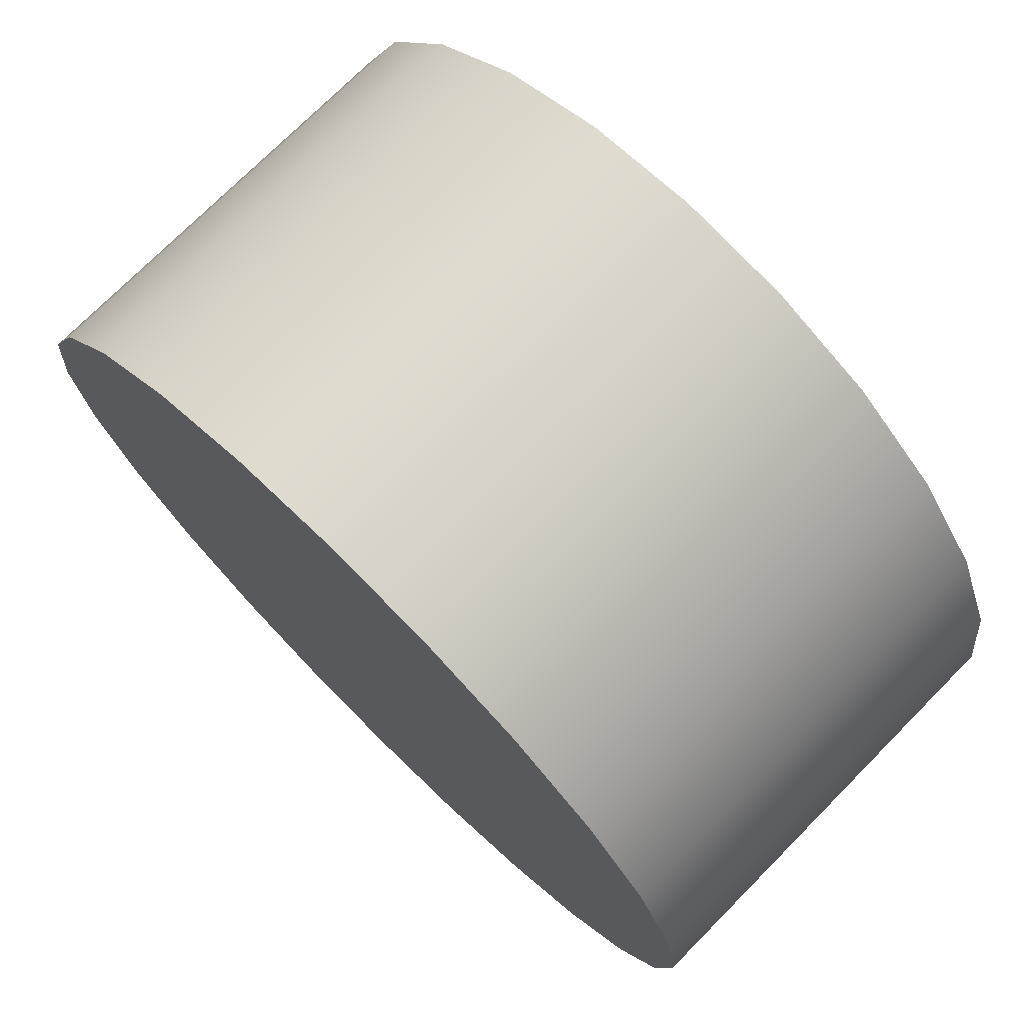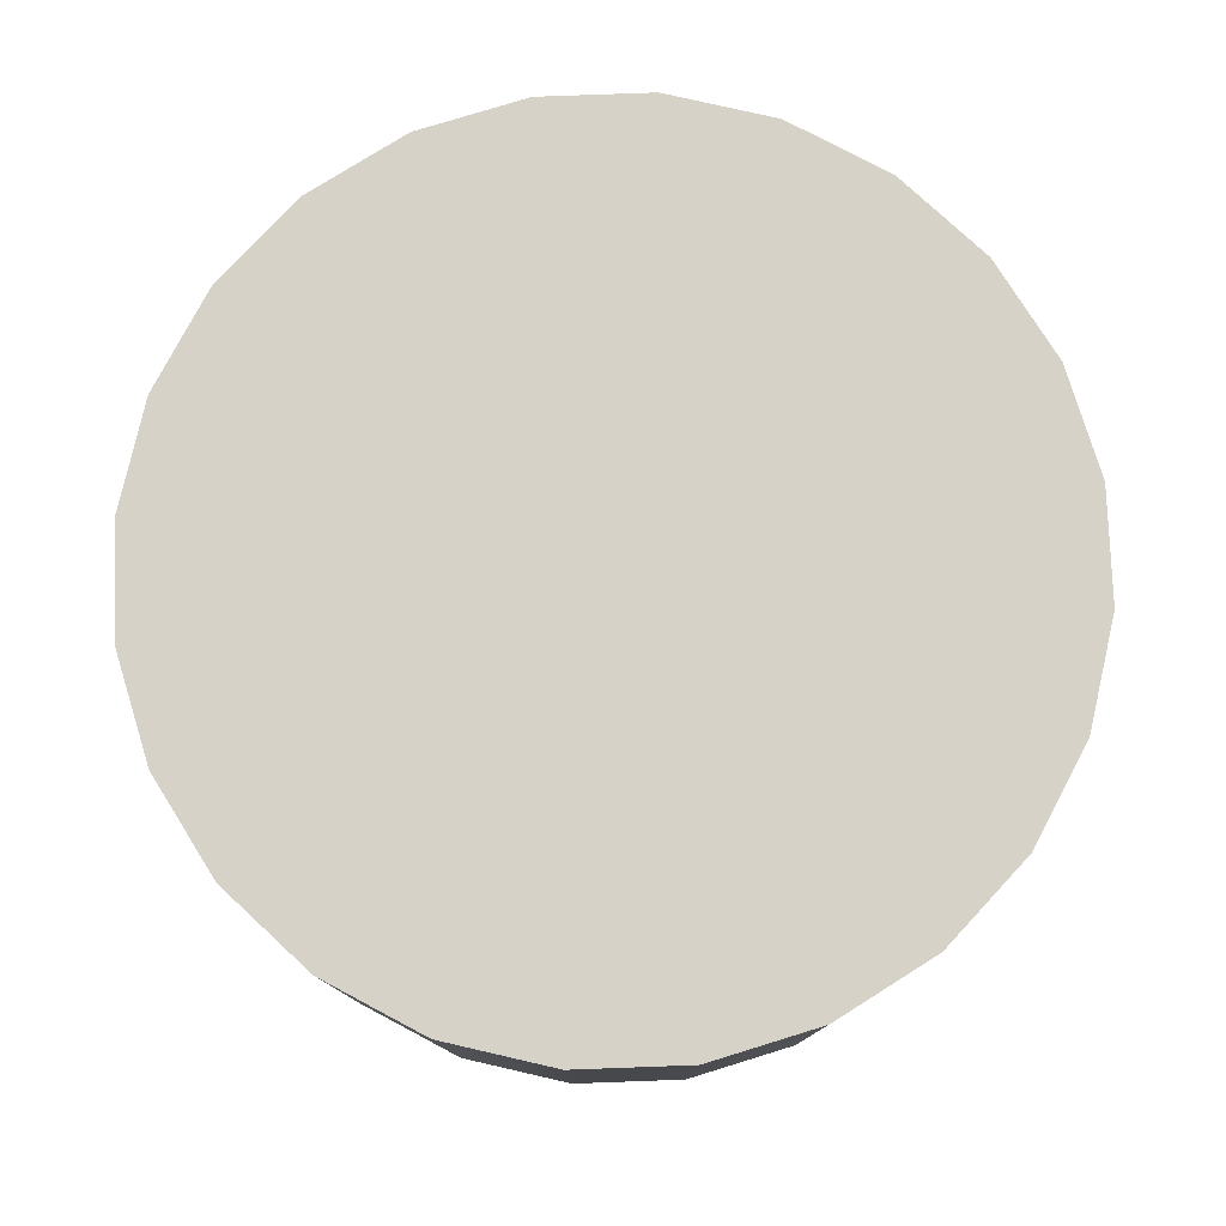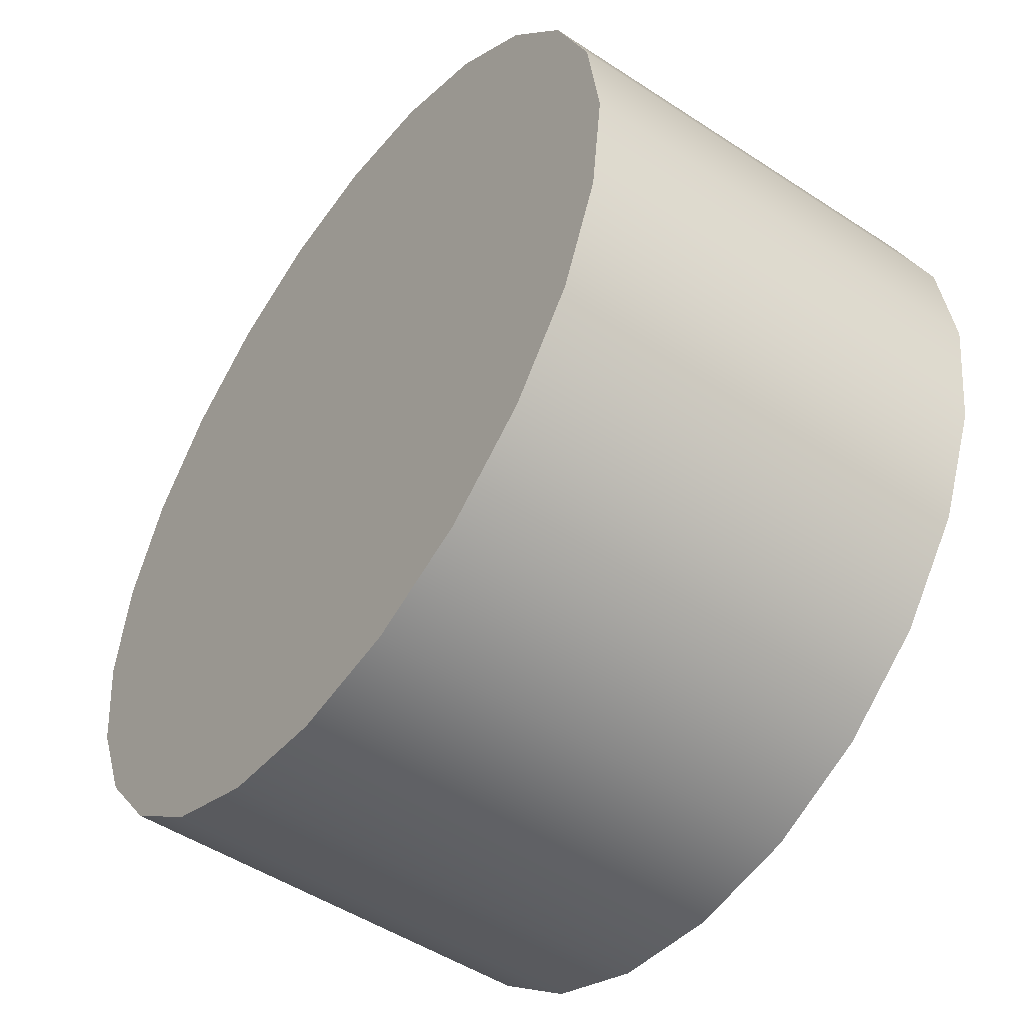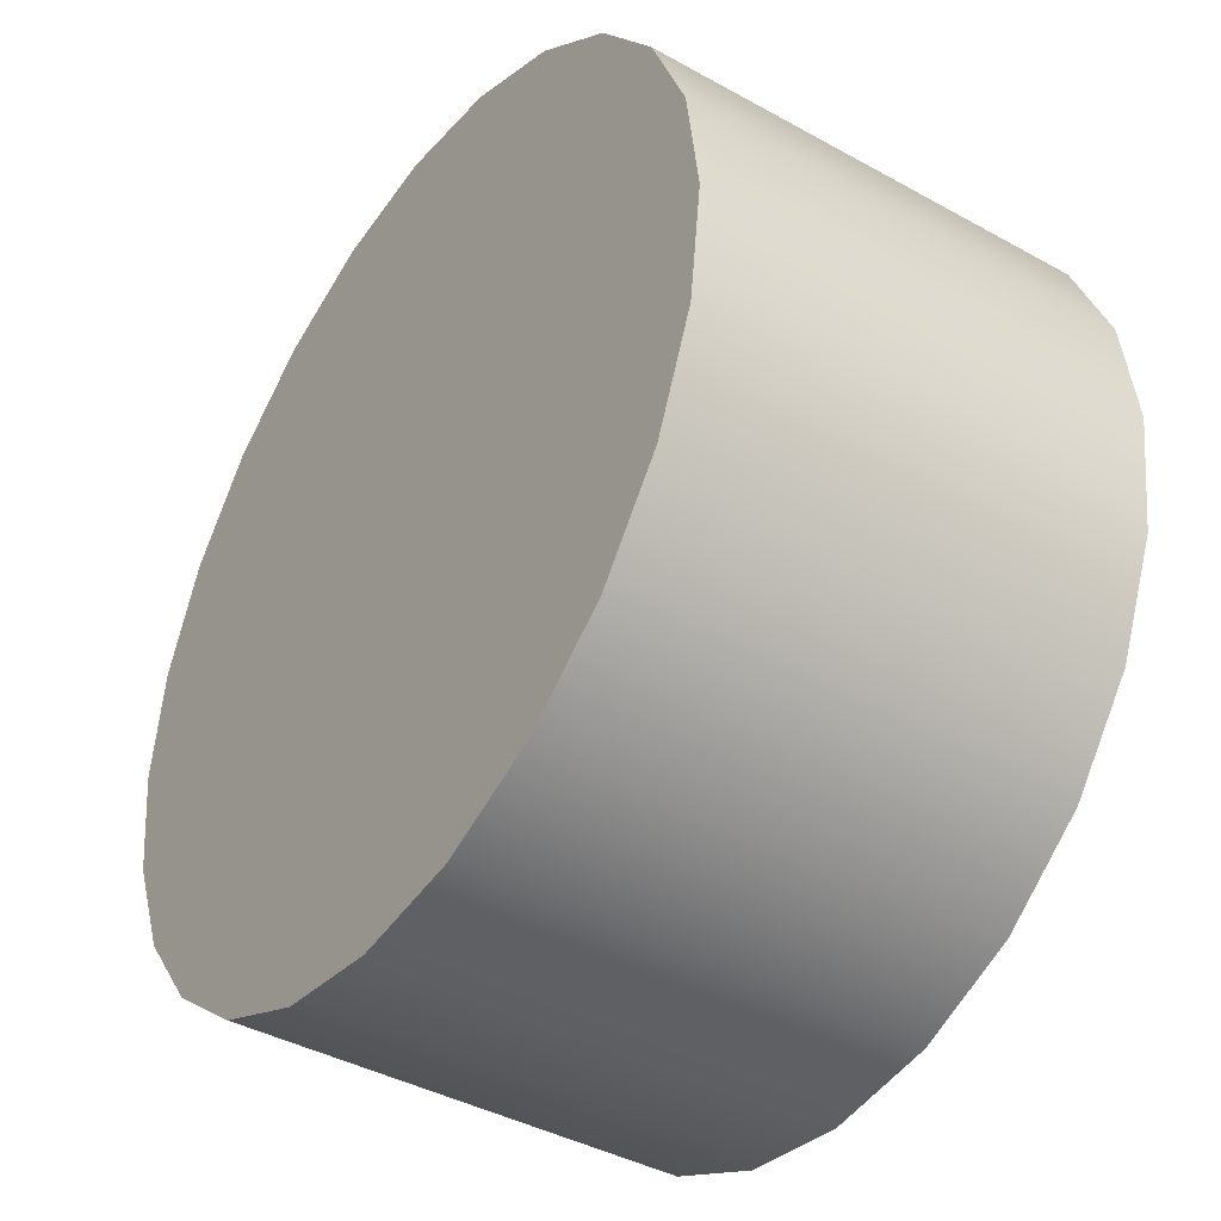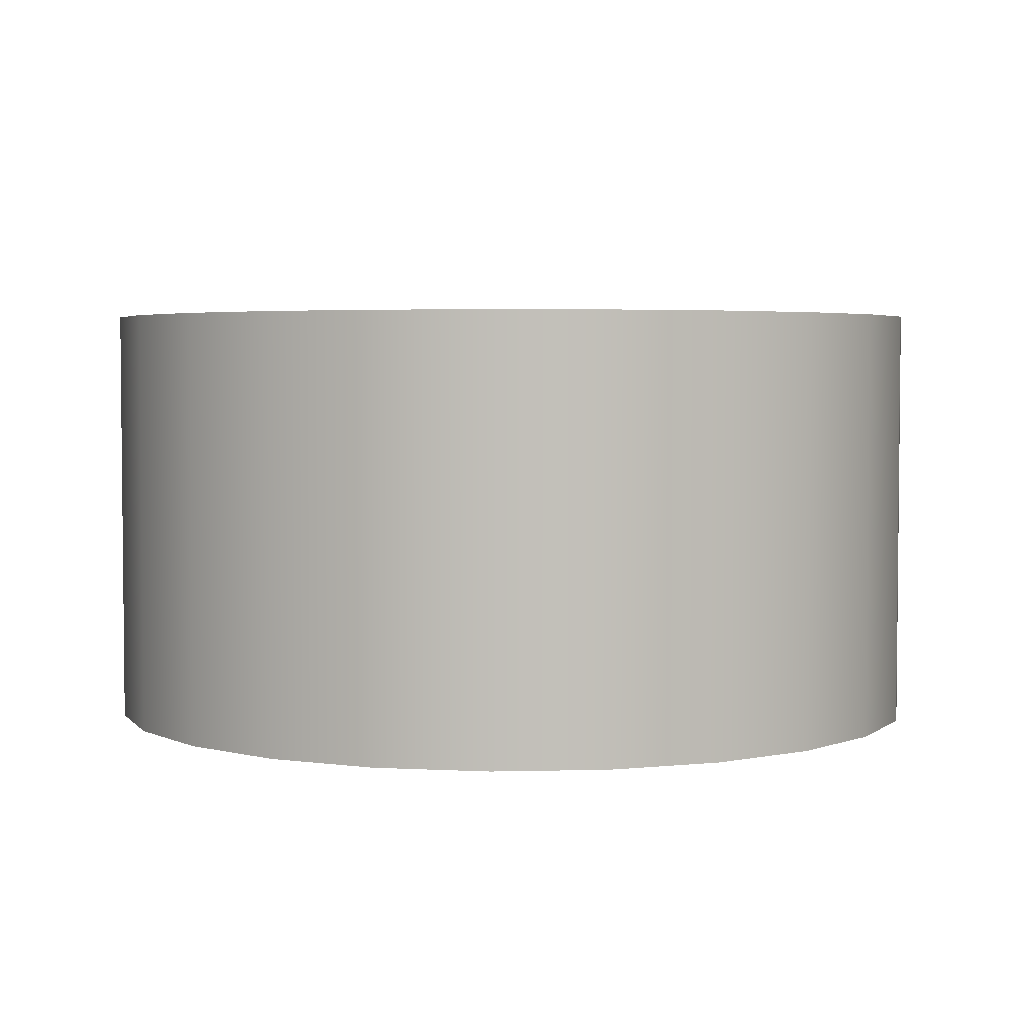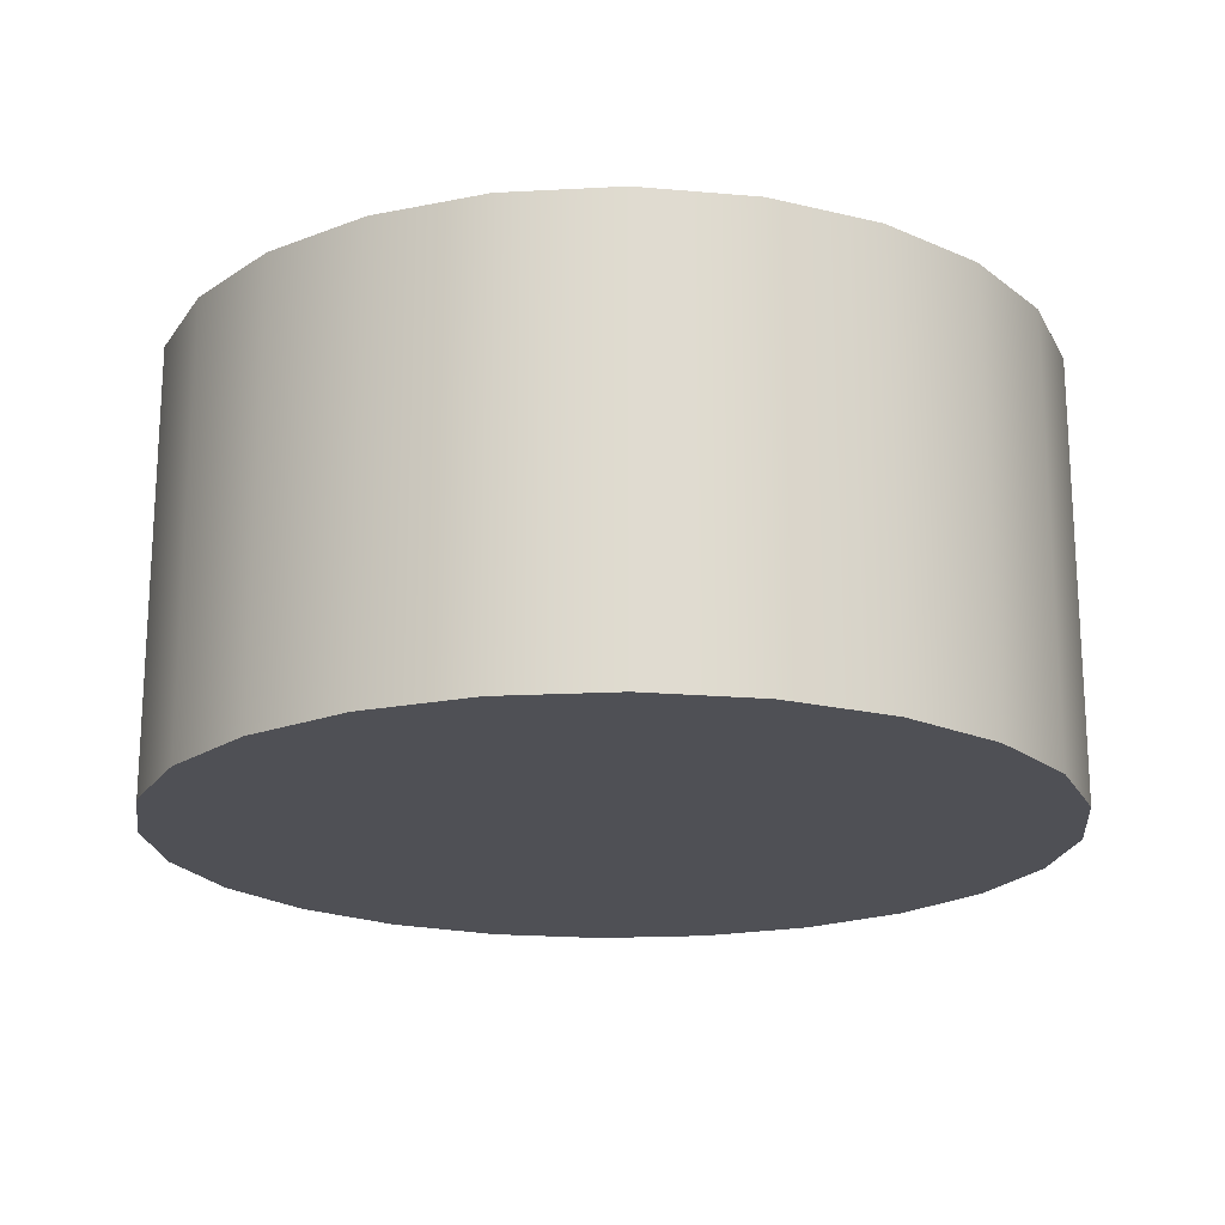
<metadata>
{"format":"obj","ext":"obj","renderer":"f3d","projection":"perspective","resolution":1024,"background":"white","views":[{"elev":73.9,"azim":-135.3,"up":"+Z"},{"elev":78.5,"azim":170.4,"up":"+Y"},{"elev":-49.8,"azim":-125.9,"up":"+Z"},{"elev":-40.5,"azim":-124.3,"up":"+Z"},{"elev":3.7,"azim":-42.3,"up":"+Y"},{"elev":-19.4,"azim":58.2,"up":"+Y"}]}
</metadata>
<code>
g pb_Mesh-2132470
v -0.5 0 0
v -0.5 0.5 0
v -0.483 0 0.1294
v -0.483 0.5 0.1294
v -0.483 0 0.1294
v -0.483 0.5 0.1294
v -0.433 0 0.25
v -0.433 0.5 0.25
v -0.433 0 0.25
v -0.433 0.5 0.25
v -0.3536 0 0.3536
v -0.3536 0.5 0.3536
v -0.3536 0 0.3536
v -0.3536 0.5 0.3536
v -0.25 0 0.433
v -0.25 0.5 0.433
v -0.25 0 0.433
v -0.25 0.5 0.433
v -0.1294 0 0.483
v -0.1294 0.5 0.483
v -0.1294 0 0.483
v -0.1294 0.5 0.483
v 2.186e-08 0 0.5
v 2.186e-08 0.5 0.5
v 2.186e-08 0 0.5
v 2.186e-08 0.5 0.5
v 0.1294 0 0.483
v 0.1294 0.5 0.483
v 0.1294 0 0.483
v 0.1294 0.5 0.483
v 0.25 0 0.433
v 0.25 0.5 0.433
v 0.25 0 0.433
v 0.25 0.5 0.433
v 0.3536 0 0.3536
v 0.3536 0.5 0.3536
v 0.3536 0 0.3536
v 0.3536 0.5 0.3536
v 0.433 0 0.25
v 0.433 0.5 0.25
v 0.433 0 0.25
v 0.433 0.5 0.25
v 0.483 0 0.1294
v 0.483 0.5 0.1294
v 0.483 0 0.1294
v 0.483 0.5 0.1294
v 0.5 0 -4.371e-08
v 0.5 0.5 -4.371e-08
v 0.5 0 -4.371e-08
v 0.5 0.5 -4.371e-08
v 0.483 0 -0.1294
v 0.483 0.5 -0.1294
v 0.483 0 -0.1294
v 0.483 0.5 -0.1294
v 0.433 0 -0.25
v 0.433 0.5 -0.25
v 0.433 0 -0.25
v 0.433 0.5 -0.25
v 0.3536 0 -0.3536
v 0.3536 0.5 -0.3536
v 0.3536 0 -0.3536
v 0.3536 0.5 -0.3536
v 0.25 0 -0.433
v 0.25 0.5 -0.433
v 0.25 0 -0.433
v 0.25 0.5 -0.433
v 0.1294 0 -0.483
v 0.1294 0.5 -0.483
v 0.1294 0 -0.483
v 0.1294 0.5 -0.483
v -5.962e-09 0 -0.5
v -5.962e-09 0.5 -0.5
v -5.962e-09 0 -0.5
v -5.962e-09 0.5 -0.5
v -0.1294 0 -0.483
v -0.1294 0.5 -0.483
v -0.1294 0 -0.483
v -0.1294 0.5 -0.483
v -0.25 0 -0.433
v -0.25 0.5 -0.433
v -0.25 0 -0.433
v -0.25 0.5 -0.433
v -0.3536 0 -0.3536
v -0.3536 0.5 -0.3536
v -0.3536 0 -0.3536
v -0.3536 0.5 -0.3536
v -0.433 0 -0.25
v -0.433 0.5 -0.25
v -0.433 0 -0.25
v -0.433 0.5 -0.25
v -0.483 0 -0.1294
v -0.483 0.5 -0.1294
v -0.483 0 -0.1294
v -0.483 0.5 -0.1294
v -0.5 0 0
v -0.5 0.5 0
v -0.5 0 0
v -0 0 0
v -0.483 0 0.1294
v -0.5 0.5 0
v -0 0.5 0
v -0.483 0.5 0.1294
v -0.483 0 0.1294
v -0 0 0
v -0.433 0 0.25
v -0.483 0.5 0.1294
v -0 0.5 0
v -0.433 0.5 0.25
v -0.433 0 0.25
v -0 0 0
v -0.3536 0 0.3536
v -0.433 0.5 0.25
v -0 0.5 0
v -0.3536 0.5 0.3536
v -0.3536 0 0.3536
v -0 0 0
v -0.25 0 0.433
v -0.3536 0.5 0.3536
v -0 0.5 0
v -0.25 0.5 0.433
v -0.25 0 0.433
v -0 0 0
v -0.1294 0 0.483
v -0.25 0.5 0.433
v -0 0.5 0
v -0.1294 0.5 0.483
v -0.1294 0 0.483
v -0 0 0
v 2.186e-08 0 0.5
v -0.1294 0.5 0.483
v -0 0.5 0
v 2.186e-08 0.5 0.5
v 2.186e-08 0 0.5
v -0 0 0
v 0.1294 0 0.483
v 2.186e-08 0.5 0.5
v -0 0.5 0
v 0.1294 0.5 0.483
v 0.1294 0 0.483
v -0 0 0
v 0.25 0 0.433
v 0.1294 0.5 0.483
v -0 0.5 0
v 0.25 0.5 0.433
v 0.25 0 0.433
v -0 0 0
v 0.3536 0 0.3536
v 0.25 0.5 0.433
v -0 0.5 0
v 0.3536 0.5 0.3536
v 0.3536 0 0.3536
v -0 0 0
v 0.433 0 0.25
v 0.3536 0.5 0.3536
v -0 0.5 0
v 0.433 0.5 0.25
v 0.433 0 0.25
v -0 0 0
v 0.483 0 0.1294
v 0.433 0.5 0.25
v -0 0.5 0
v 0.483 0.5 0.1294
v 0.483 0 0.1294
v -0 0 0
v 0.5 0 -4.371e-08
v 0.483 0.5 0.1294
v -0 0.5 0
v 0.5 0.5 -4.371e-08
v 0.5 0 -4.371e-08
v -0 0 0
v 0.483 0 -0.1294
v 0.5 0.5 -4.371e-08
v -0 0.5 0
v 0.483 0.5 -0.1294
v 0.483 0 -0.1294
v -0 0 0
v 0.433 0 -0.25
v 0.483 0.5 -0.1294
v -0 0.5 0
v 0.433 0.5 -0.25
v 0.433 0 -0.25
v -0 0 0
v 0.3536 0 -0.3536
v 0.433 0.5 -0.25
v -0 0.5 0
v 0.3536 0.5 -0.3536
v 0.3536 0 -0.3536
v -0 0 0
v 0.25 0 -0.433
v 0.3536 0.5 -0.3536
v -0 0.5 0
v 0.25 0.5 -0.433
v 0.25 0 -0.433
v -0 0 0
v 0.1294 0 -0.483
v 0.25 0.5 -0.433
v -0 0.5 0
v 0.1294 0.5 -0.483
v 0.1294 0 -0.483
v -0 0 0
v -5.962e-09 0 -0.5
v 0.1294 0.5 -0.483
v -0 0.5 0
v -5.962e-09 0.5 -0.5
v -5.962e-09 0 -0.5
v -0 0 0
v -0.1294 0 -0.483
v -5.962e-09 0.5 -0.5
v -0 0.5 0
v -0.1294 0.5 -0.483
v -0.1294 0 -0.483
v -0 0 0
v -0.25 0 -0.433
v -0.1294 0.5 -0.483
v -0 0.5 0
v -0.25 0.5 -0.433
v -0.25 0 -0.433
v -0 0 0
v -0.3536 0 -0.3536
v -0.25 0.5 -0.433
v -0 0.5 0
v -0.3536 0.5 -0.3536
v -0.3536 0 -0.3536
v -0 0 0
v -0.433 0 -0.25
v -0.3536 0.5 -0.3536
v -0 0.5 0
v -0.433 0.5 -0.25
v -0.433 0 -0.25
v -0 0 0
v -0.483 0 -0.1294
v -0.433 0.5 -0.25
v -0 0.5 0
v -0.483 0.5 -0.1294
v -0.483 0 -0.1294
v -0 0 0
v -0.5 0 0
v -0.483 0.5 -0.1294
v -0 0.5 0
v -0.5 0.5 0
g pb_Mesh-2132470_0
f 3 2 1
f 3 4 2
f 7 6 5
f 7 8 6
f 11 10 9
f 11 12 10
f 15 14 13
f 15 16 14
f 19 18 17
f 19 20 18
f 23 22 21
f 23 24 22
f 27 26 25
f 27 28 26
f 31 30 29
f 31 32 30
f 35 34 33
f 35 36 34
f 39 38 37
f 39 40 38
f 43 42 41
f 43 44 42
f 47 46 45
f 47 48 46
f 51 50 49
f 51 52 50
f 55 54 53
f 55 56 54
f 59 58 57
f 59 60 58
f 63 62 61
f 63 64 62
f 67 66 65
f 67 68 66
f 71 70 69
f 71 72 70
f 75 74 73
f 75 76 74
f 79 78 77
f 79 80 78
f 83 82 81
f 83 84 82
f 87 86 85
f 87 88 86
f 91 90 89
f 91 92 90
f 95 94 93
f 95 96 94
f 97 98 99
f 103 104 105
f 109 110 111
f 115 116 117
f 121 122 123
f 127 128 129
f 133 134 135
f 139 140 141
f 145 146 147
f 151 152 153
f 157 158 159
f 163 164 165
f 169 170 171
f 175 176 177
f 181 182 183
f 187 188 189
f 193 194 195
f 199 200 201
f 205 206 207
f 211 212 213
f 217 218 219
f 223 224 225
f 229 230 231
f 235 236 237
f 102 101 100
f 108 107 106
f 114 113 112
f 120 119 118
f 126 125 124
f 132 131 130
f 138 137 136
f 144 143 142
f 150 149 148
f 156 155 154
f 162 161 160
f 168 167 166
f 174 173 172
f 180 179 178
f 186 185 184
f 192 191 190
f 198 197 196
f 204 203 202
f 210 209 208
f 216 215 214
f 222 221 220
f 228 227 226
f 234 233 232
f 240 239 238

</code>
